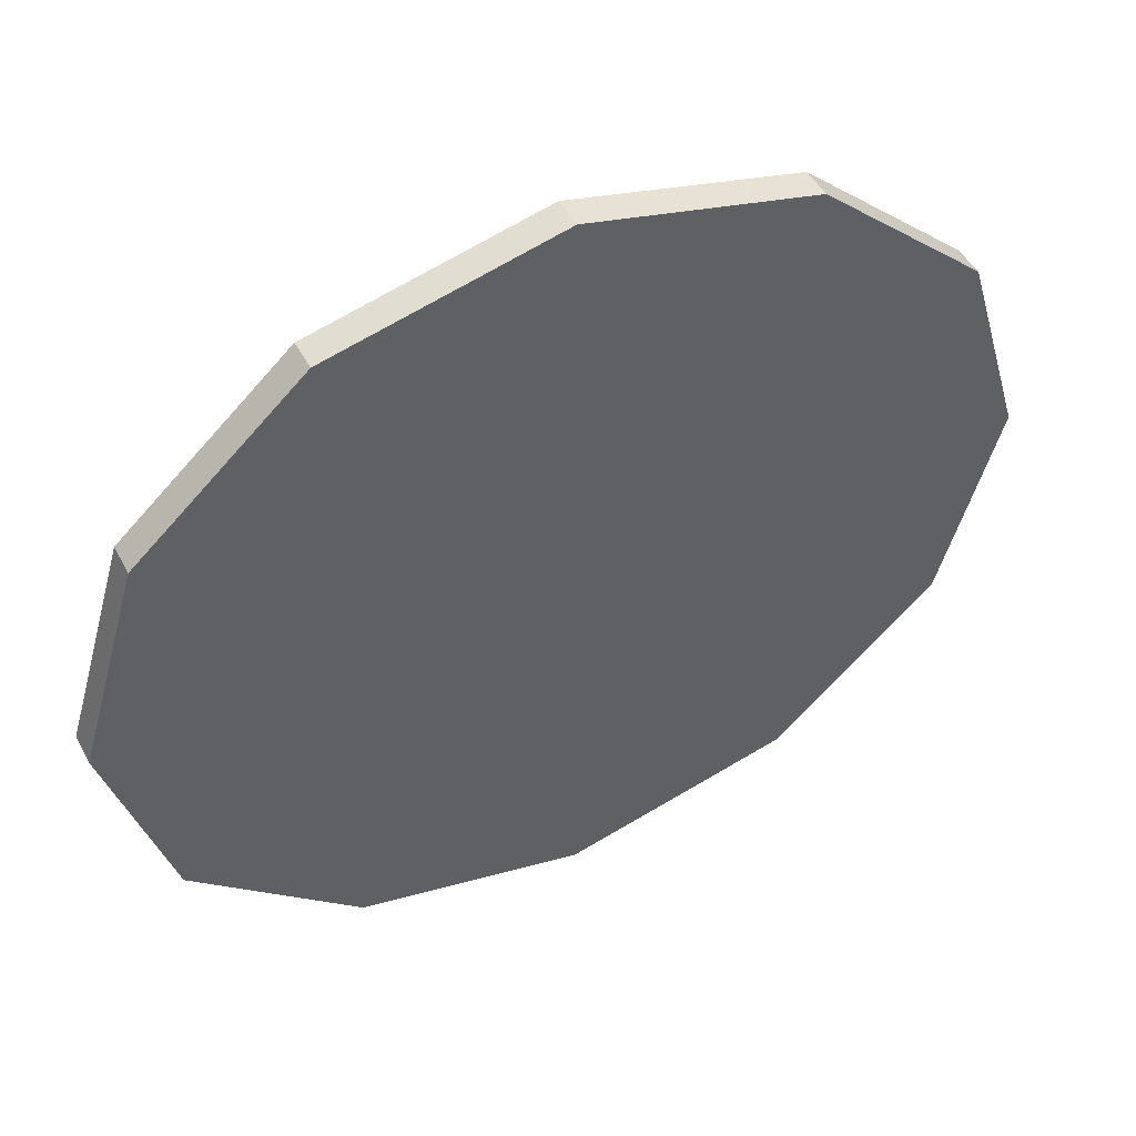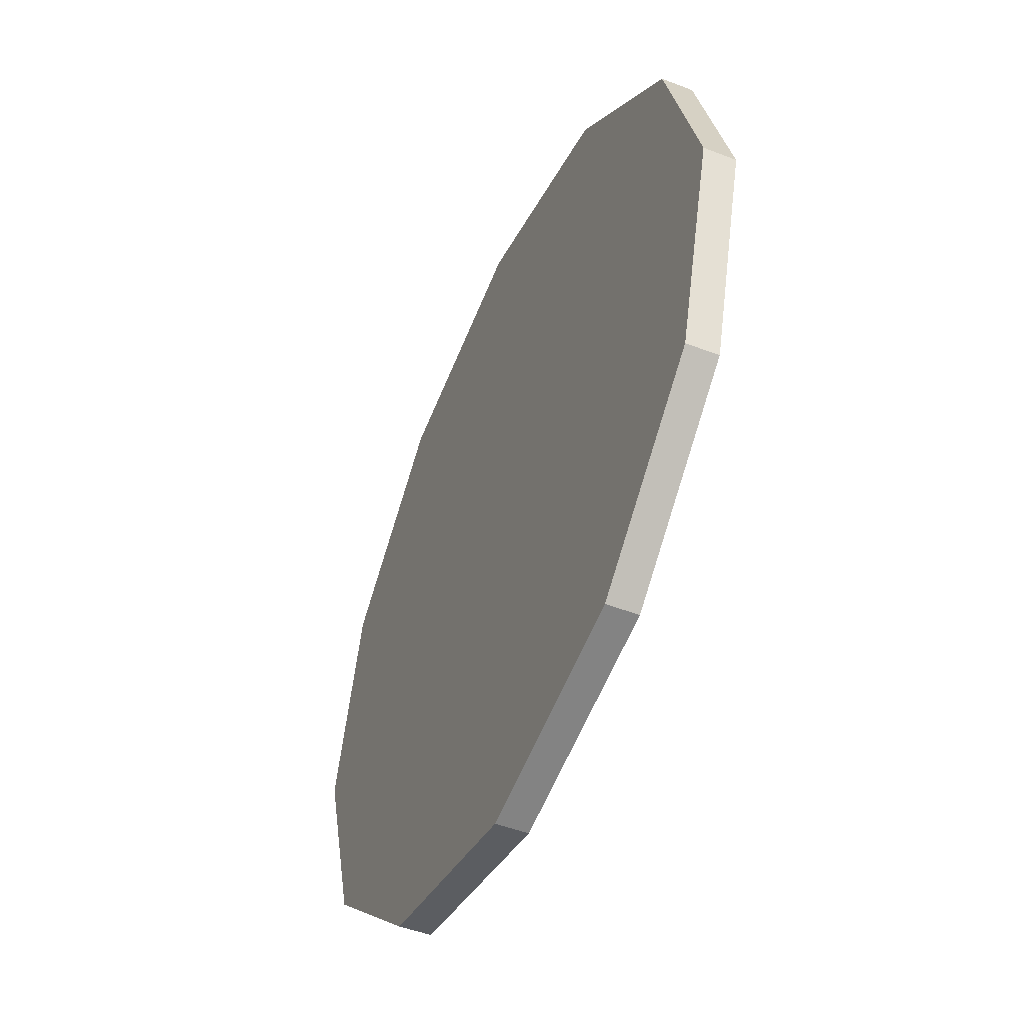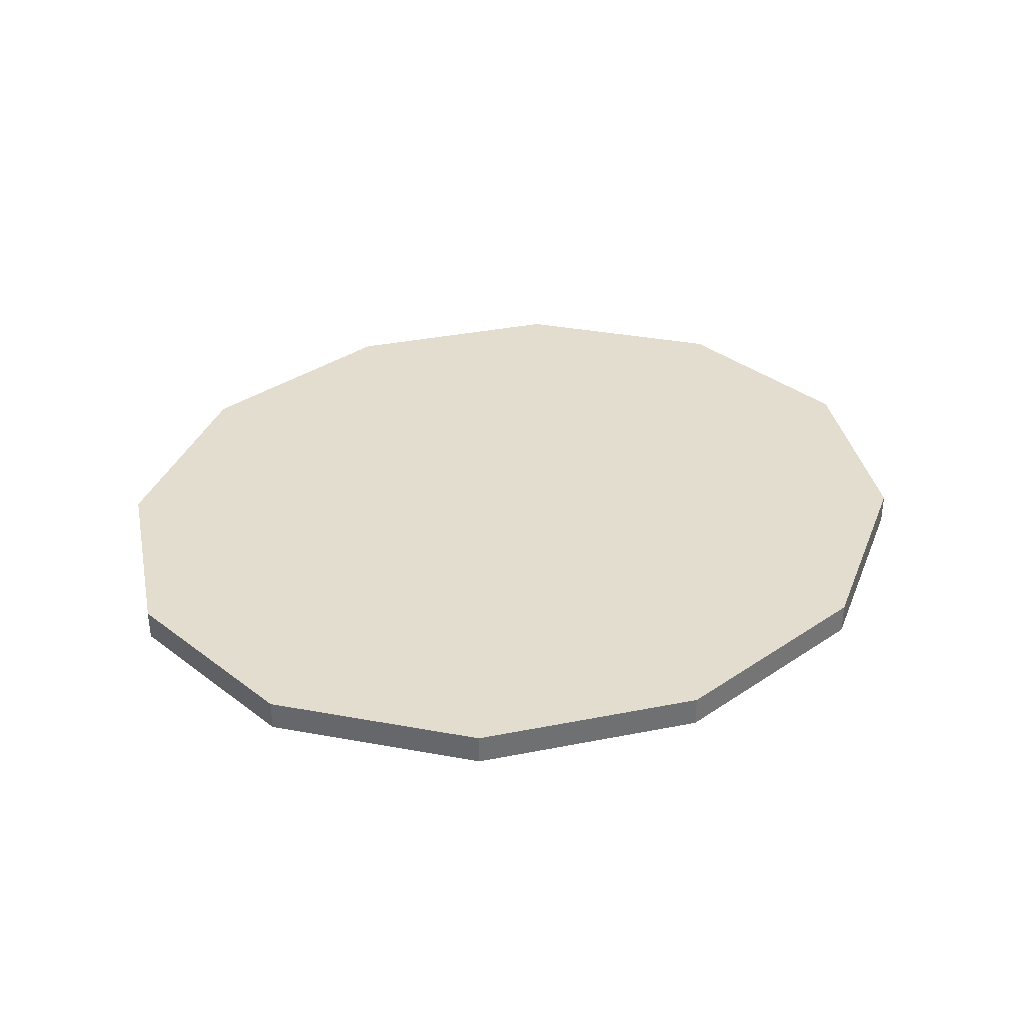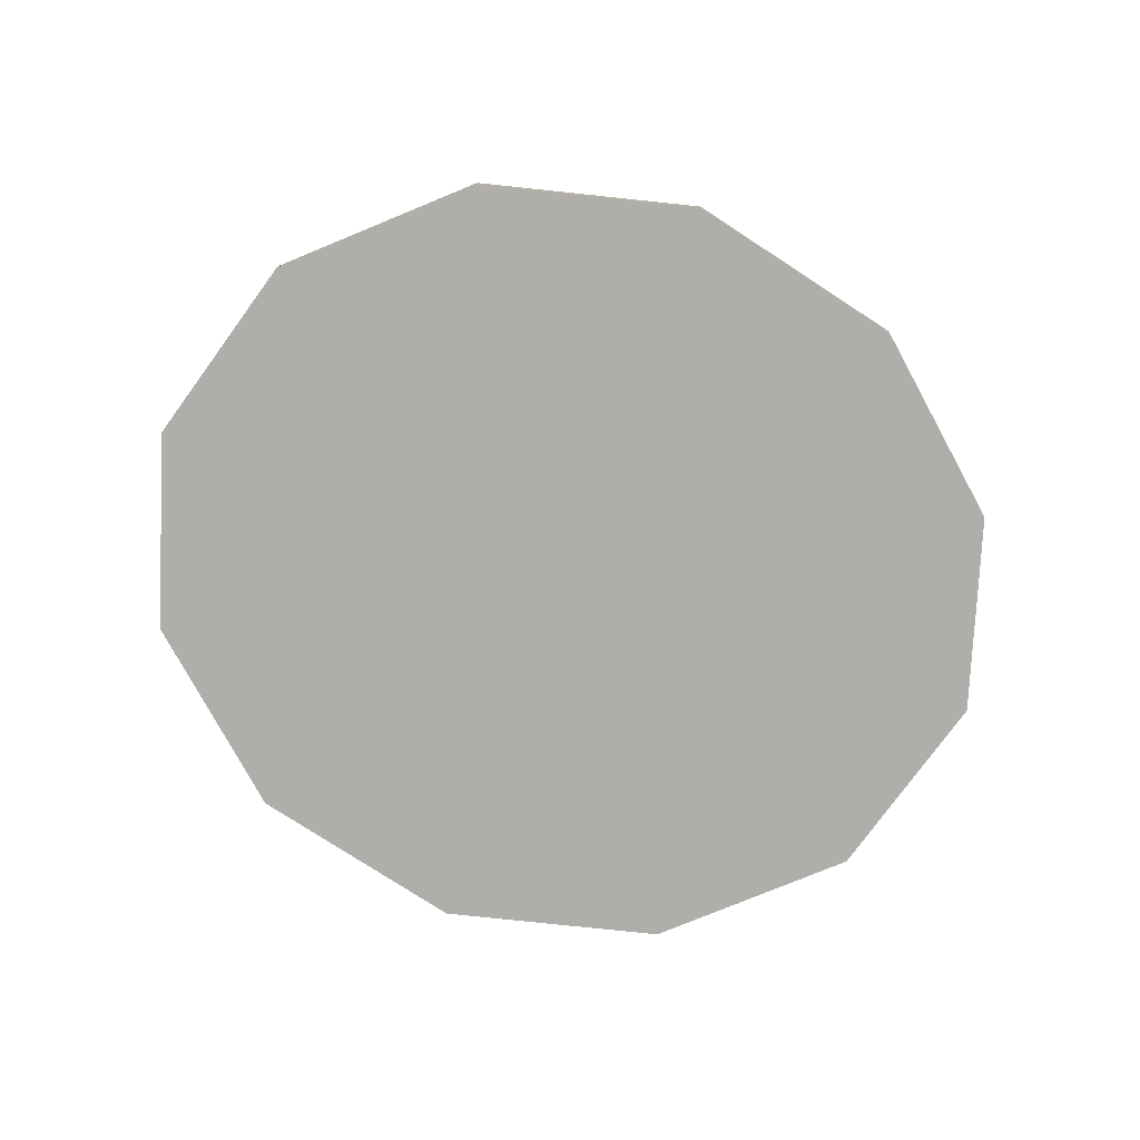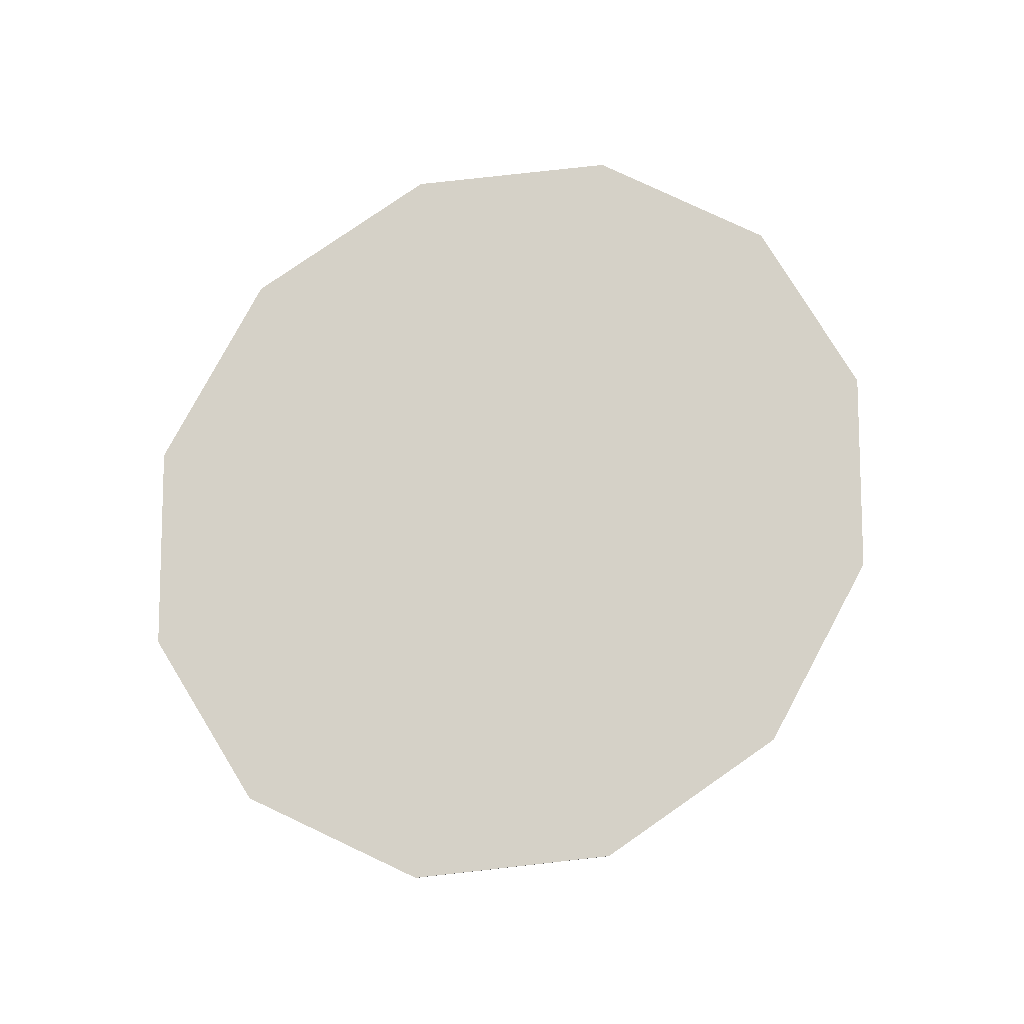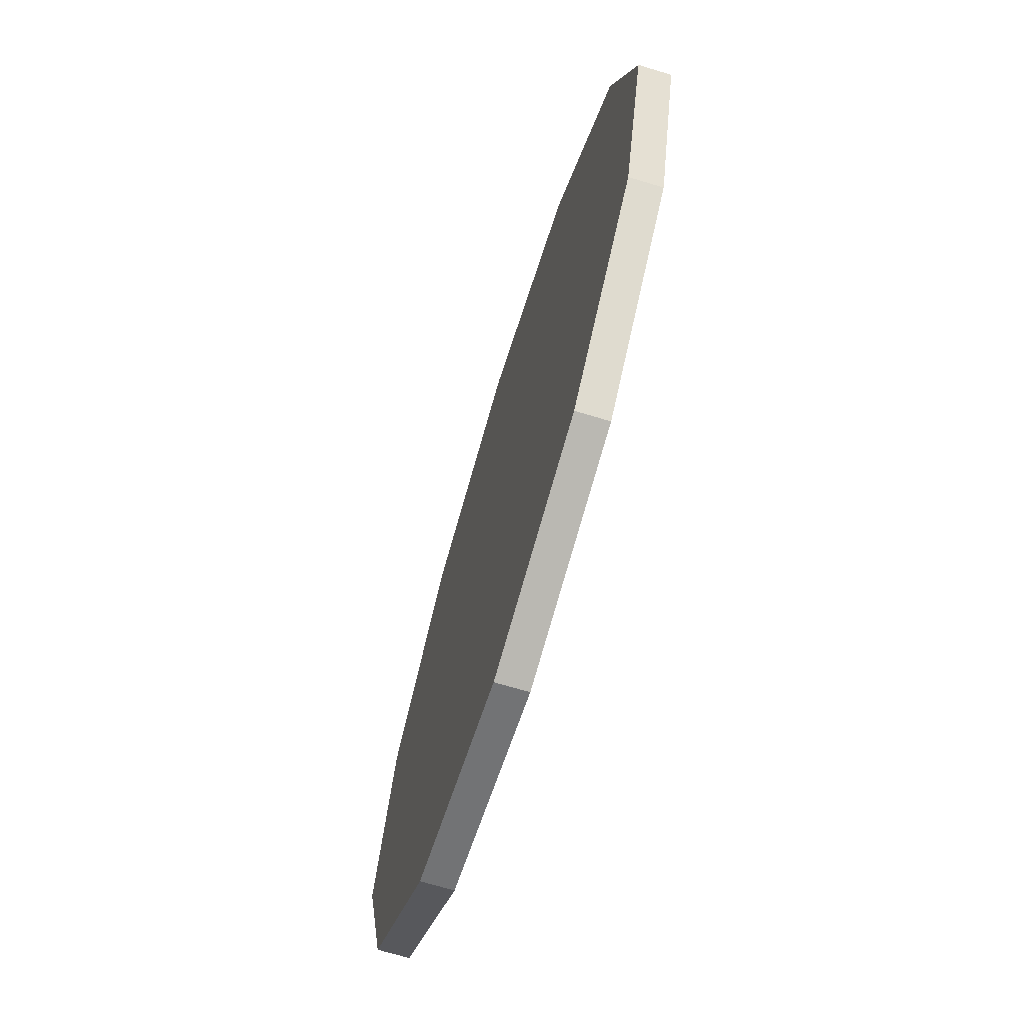
<metadata>
{"format":"obj","ext":"obj","renderer":"f3d","projection":"perspective","resolution":1024,"background":"white","views":[{"elev":47.5,"azim":153.1,"up":"+Y"},{"elev":-48.2,"azim":66.6,"up":"+Y"},{"elev":35.5,"azim":-28.2,"up":"+Z"},{"elev":-77.7,"azim":160.5,"up":"+Z"},{"elev":79.6,"azim":-48.2,"up":"+Z"},{"elev":-69.2,"azim":-106.8,"up":"+Y"}]}
</metadata>
<code>
o Group_13/mesh240/mesh240-geometry#mesh240-geometry
v -0.06287 0.5172 0.5053
v -0.04699 0.5172 0.5053
v -0.05493 0.5153 0.5053
v -0.06868 0.5224 0.5053
v -0.05493 0.5153 0.5065
v -0.06287 0.5172 0.5065
v -0.04118 0.5224 0.5053
v -0.04699 0.5172 0.5065
v -0.06868 0.5224 0.5065
v -0.0708 0.5295 0.5053
v -0.04118 0.5224 0.5065
v -0.05493 0.517 0.5065
v -0.06191 0.5187 0.5065
v -0.0708 0.5295 0.5065
v -0.03905 0.5295 0.5053
v -0.03905 0.5295 0.5065
v -0.04794 0.5187 0.5065
v -0.06703 0.5233 0.5065
v -0.06868 0.5367 0.5053
v -0.04283 0.5233 0.5065
v -0.0689 0.5295 0.5065
v -0.06868 0.5367 0.5065
v -0.04118 0.5367 0.5053
v -0.04118 0.5367 0.5065
v -0.04095 0.5295 0.5065
v -0.06703 0.5358 0.5065
v -0.06287 0.5419 0.5053
v -0.06191 0.5404 0.5065
v -0.06287 0.5419 0.5065
v -0.04699 0.5419 0.5053
v -0.04699 0.5419 0.5065
v -0.04283 0.5358 0.5065
v -0.05493 0.5438 0.5065
v -0.05493 0.5438 0.5053
v -0.04794 0.5404 0.5065
v -0.05493 0.5421 0.5065
f 1 2 3
f 2 1 4
f 3 2 1
f 4 1 2
f 2 5 3
f 3 5 2
f 3 6 1
f 1 6 3
f 6 4 1
f 1 4 6
f 2 4 7
f 7 4 2
f 5 2 8
f 8 2 5
f 6 3 5
f 5 3 6
f 4 6 9
f 9 6 4
f 7 4 10
f 10 4 7
f 11 2 7
f 7 2 11
f 2 11 8
f 8 11 2
f 8 12 5
f 5 12 8
f 12 6 5
f 5 6 12
f 6 13 9
f 9 13 6
f 14 4 9
f 9 4 14
f 4 14 10
f 10 14 4
f 7 10 15
f 15 10 7
f 7 16 11
f 11 16 7
f 17 8 11
f 11 8 17
f 12 8 17
f 17 8 12
f 6 12 13
f 13 12 6
f 9 13 18
f 18 13 9
f 9 18 14
f 14 18 9
f 14 19 10
f 10 19 14
f 15 10 19
f 19 10 15
f 16 7 15
f 15 7 16
f 20 11 16
f 16 11 20
f 17 11 20
f 20 11 17
f 12 13 17
f 18 17 13
f 14 18 21
f 21 18 14
f 19 14 22
f 22 14 19
f 15 19 23
f 23 19 15
f 15 24 16
f 16 24 15
f 20 16 25
f 25 16 20
f 20 17 18
f 21 25 18
f 14 21 26
f 26 21 14
f 14 26 22
f 22 26 14
f 22 27 19
f 19 27 22
f 23 19 27
f 27 19 23
f 24 15 23
f 23 15 24
f 25 16 24
f 24 16 25
f 25 20 18
f 26 25 21
f 22 26 28
f 28 26 22
f 27 22 29
f 29 22 27
f 23 27 30
f 30 27 23
f 23 31 24
f 24 31 23
f 25 24 32
f 32 24 25
f 32 25 26
f 28 32 26
f 22 28 29
f 29 28 22
f 33 27 29
f 29 27 33
f 30 27 34
f 34 27 30
f 31 23 30
f 30 23 31
f 35 24 31
f 31 24 35
f 32 24 35
f 35 24 32
f 35 32 28
f 29 28 36
f 36 28 29
f 27 33 34
f 34 33 27
f 29 36 33
f 33 36 29
f 33 30 34
f 34 30 33
f 30 33 31
f 31 33 30
f 35 31 36
f 36 31 35
f 36 35 28
f 36 31 33
f 33 31 36
f 17 13 12
f 13 17 18
f 18 17 20
f 18 25 21
f 18 20 25
f 21 25 26
f 26 25 32
f 26 32 28
f 28 32 35
f 28 35 36

</code>
